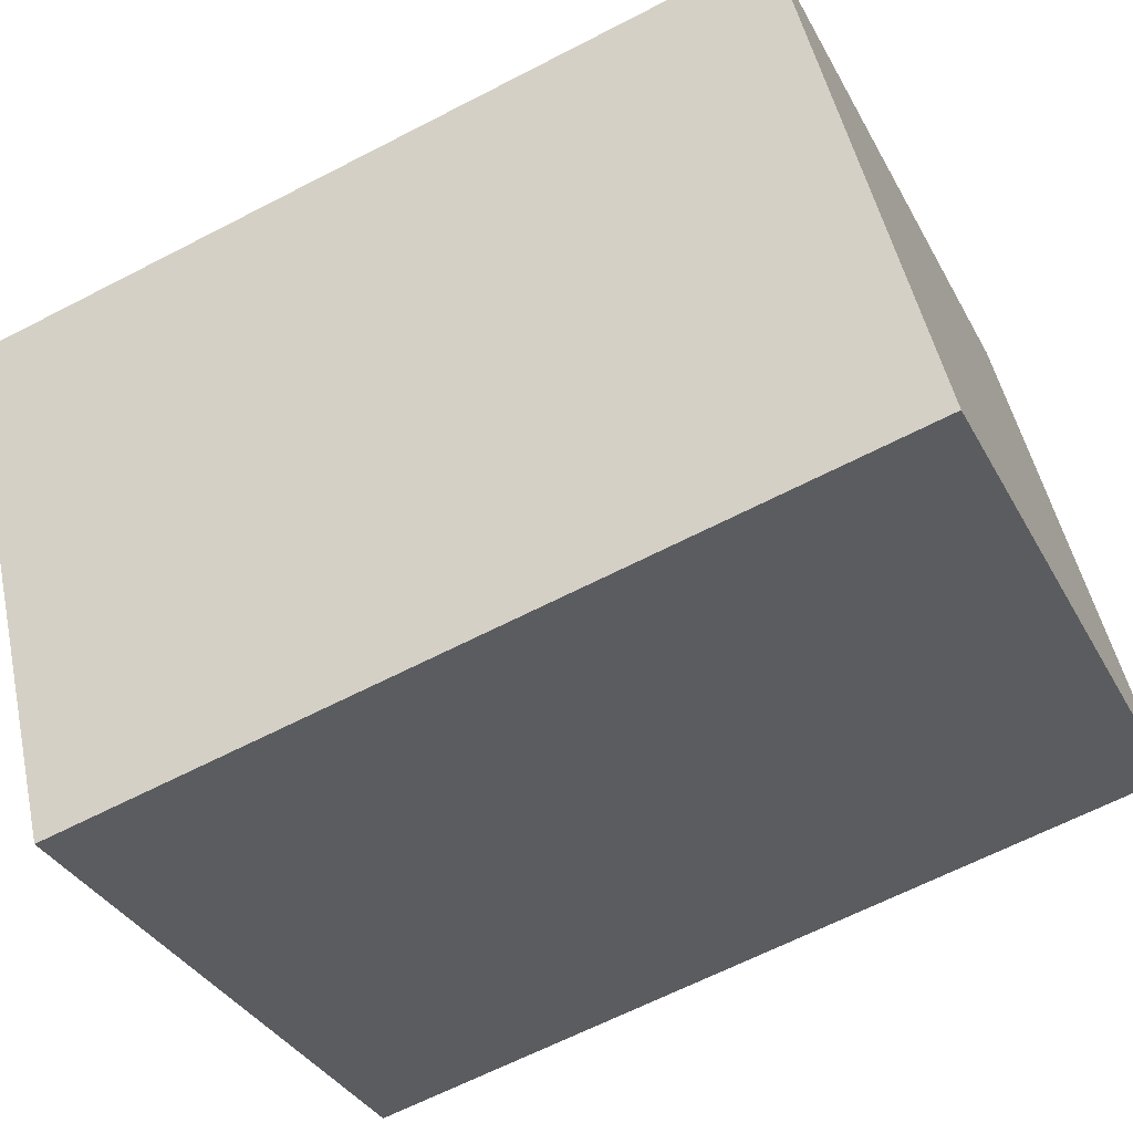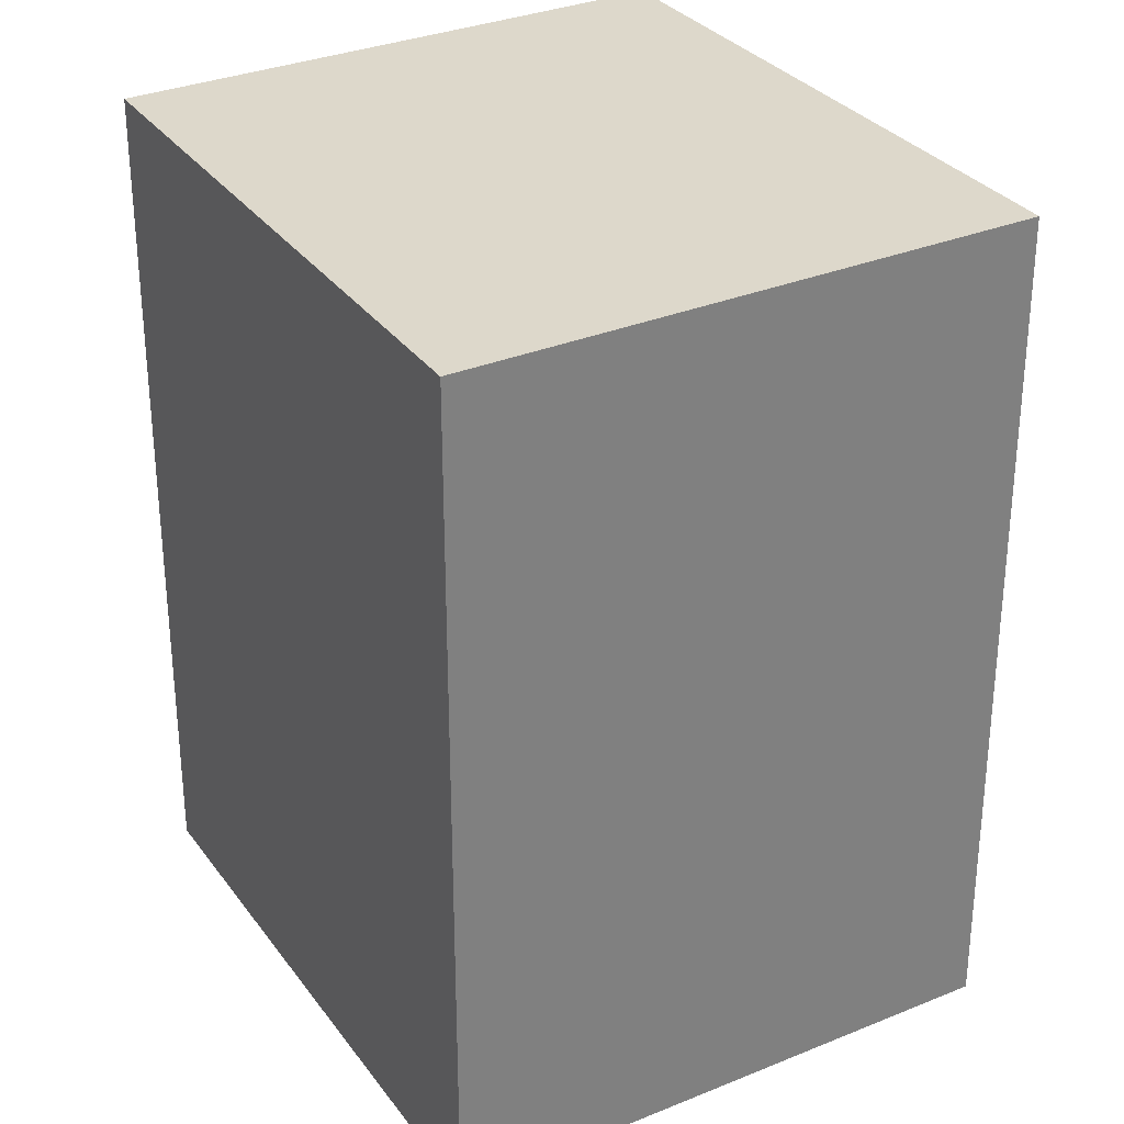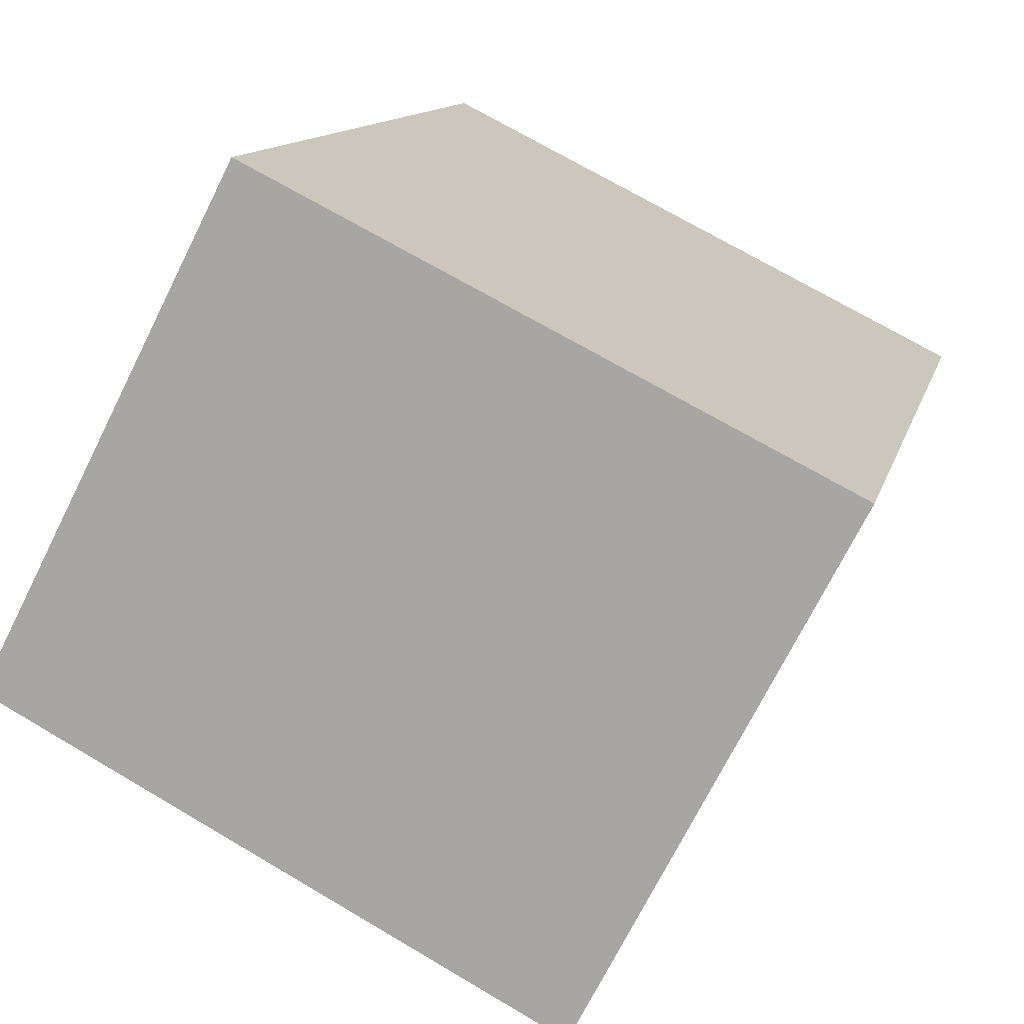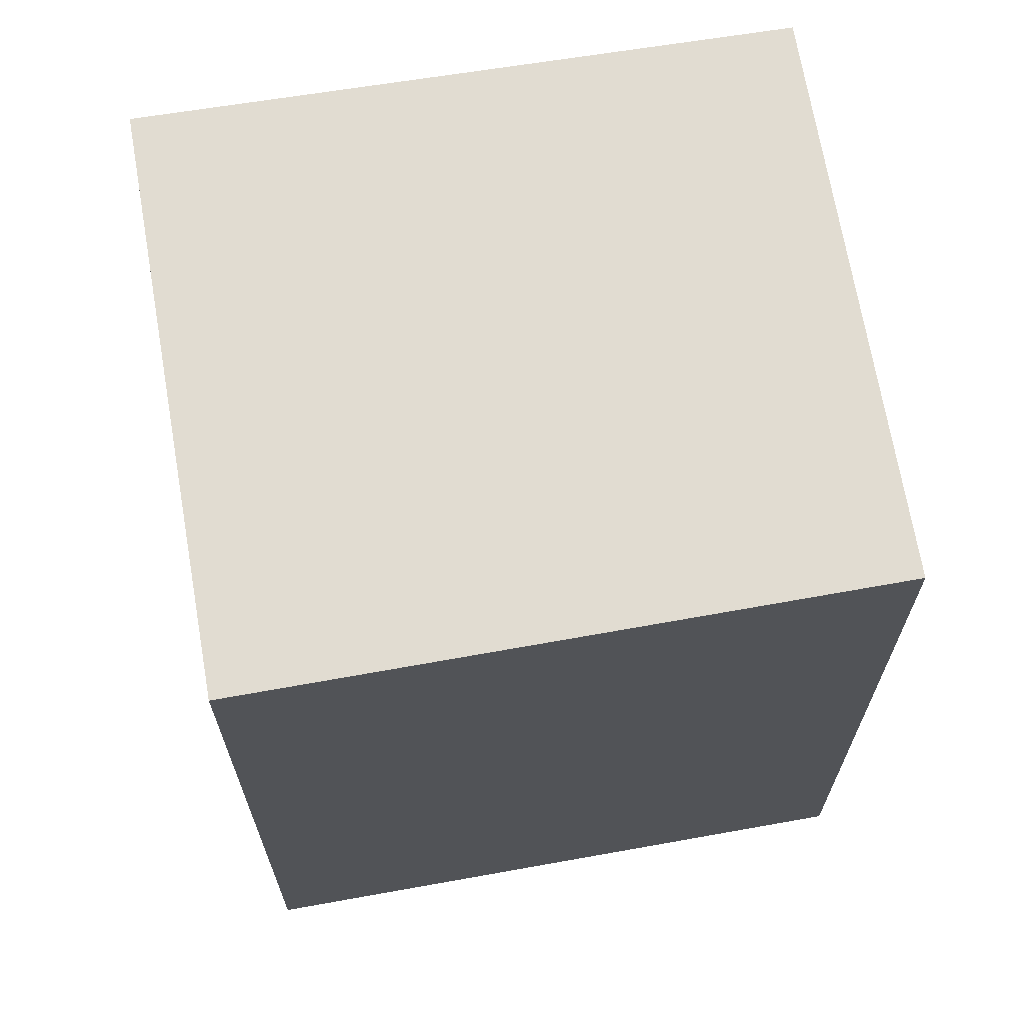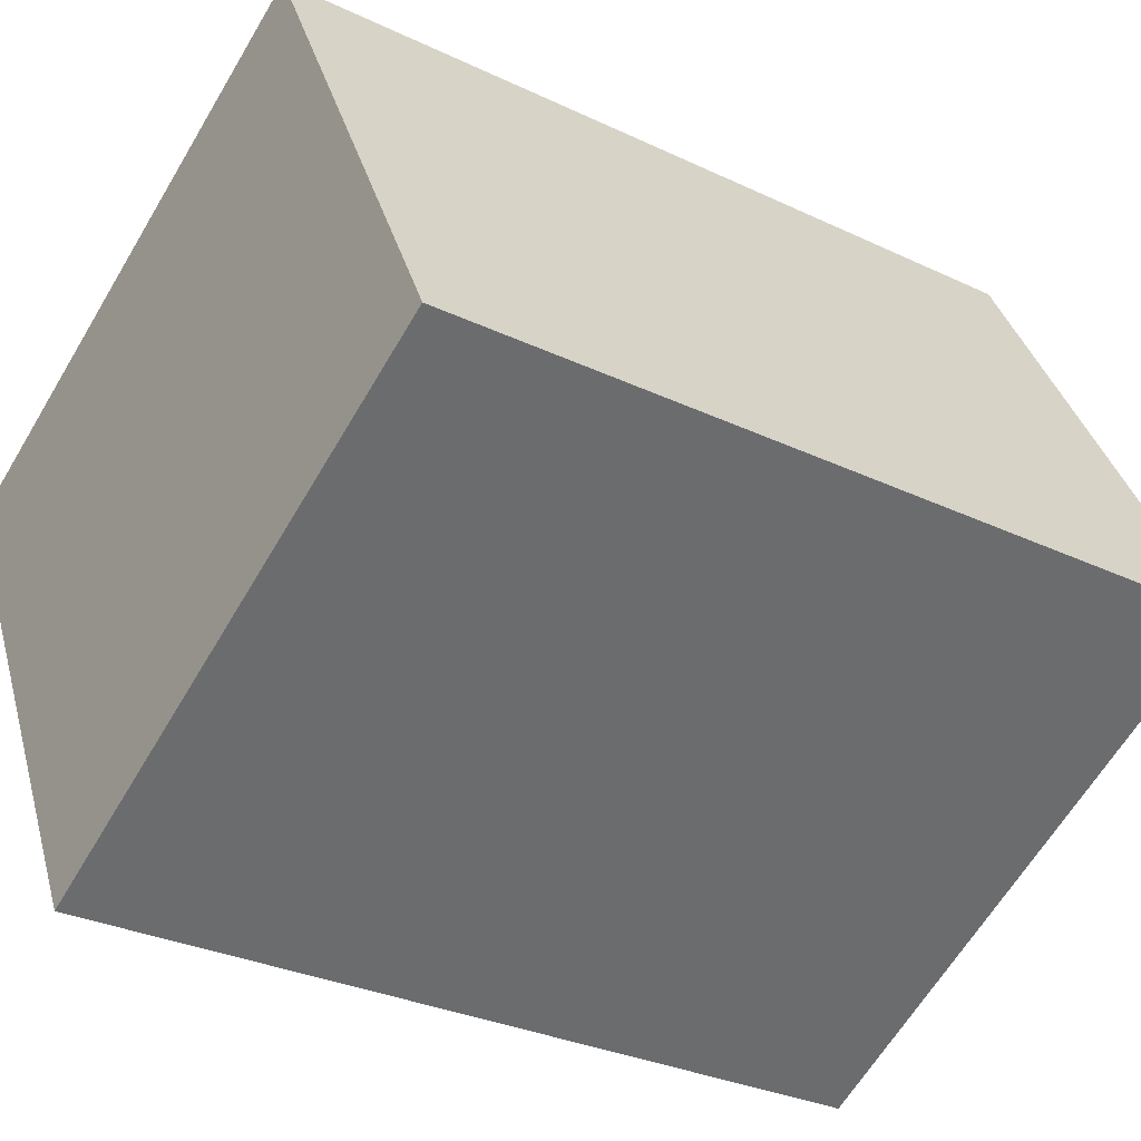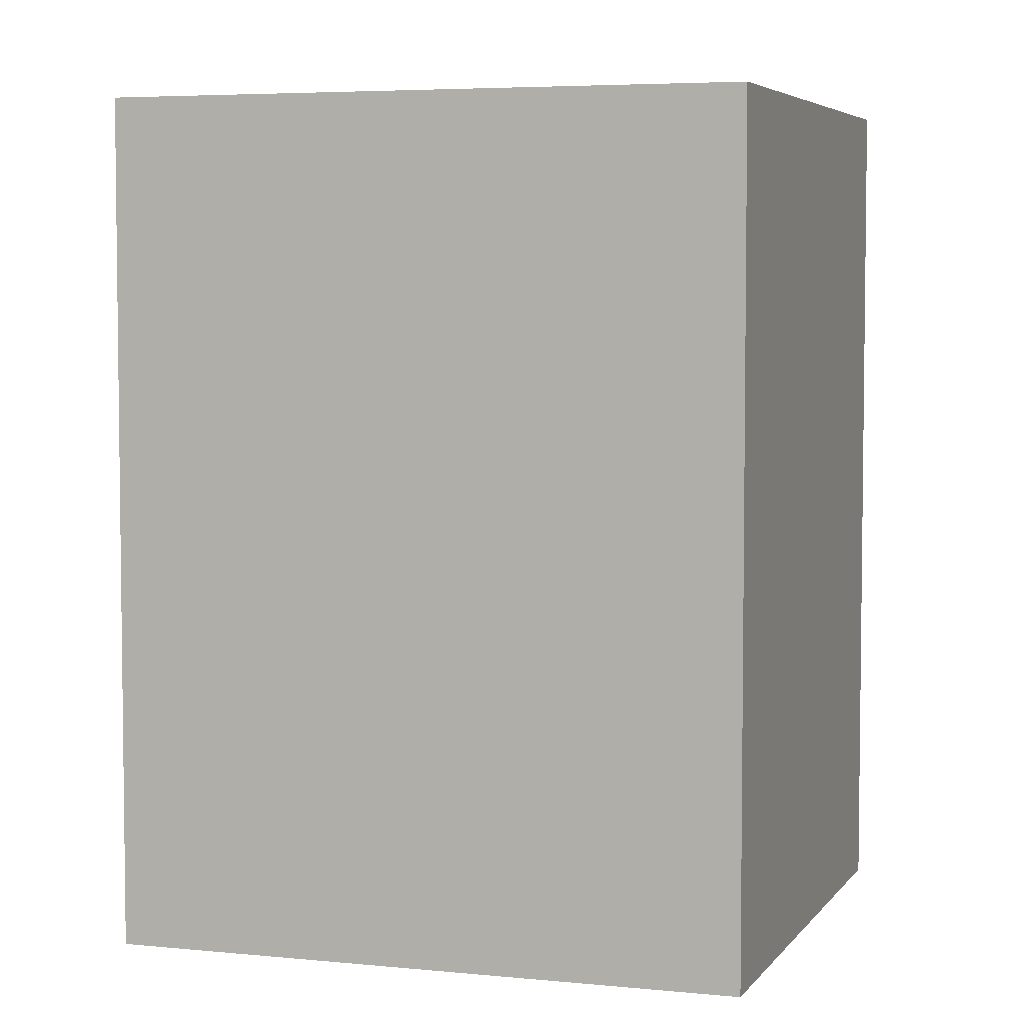
<metadata>
{"format":"obj","ext":"obj","renderer":"f3d","projection":"perspective","resolution":1024,"background":"white","views":[{"elev":-64.2,"azim":117.6,"up":"+Z"},{"elev":31.5,"azim":86.9,"up":"+Y"},{"elev":12.1,"azim":12.9,"up":"+Z"},{"elev":69.1,"azim":-162.5,"up":"+Y"},{"elev":-30.1,"azim":-124.8,"up":"+Z"},{"elev":4.9,"azim":-134.1,"up":"+Y"}]}
</metadata>
<code>
v  1.48 4.845 2.88
v  3.22 4.845 -1.69
v  0 4.845 2.967e-16
v  4.738 4.845 1.256
v  3.22 1.035e-16 -1.69
v  0 0 0
v  1.48 -1.763e-16 2.88
v  4.738 -7.691e-17 1.256
g defaultobject
f 1 2 3
f 2 1 4
f 5 3 2
f 3 5 6
f 6 1 3
f 1 6 7
f 7 4 1
f 4 7 8
f 8 2 4
f 2 8 5
f 8 6 5
f 6 8 7

</code>
